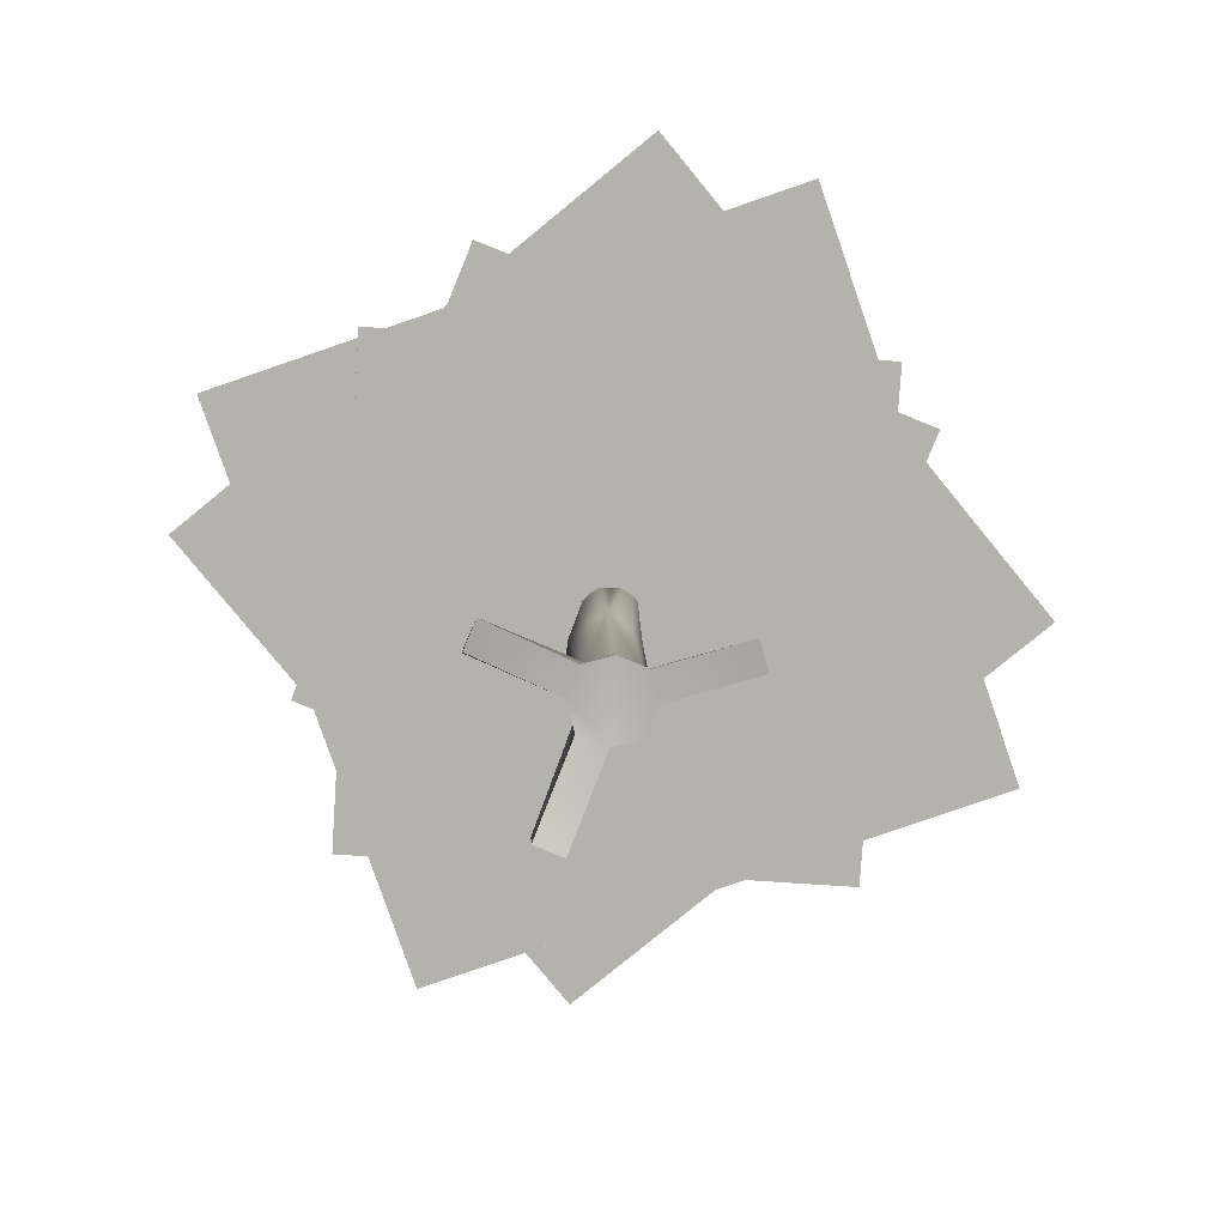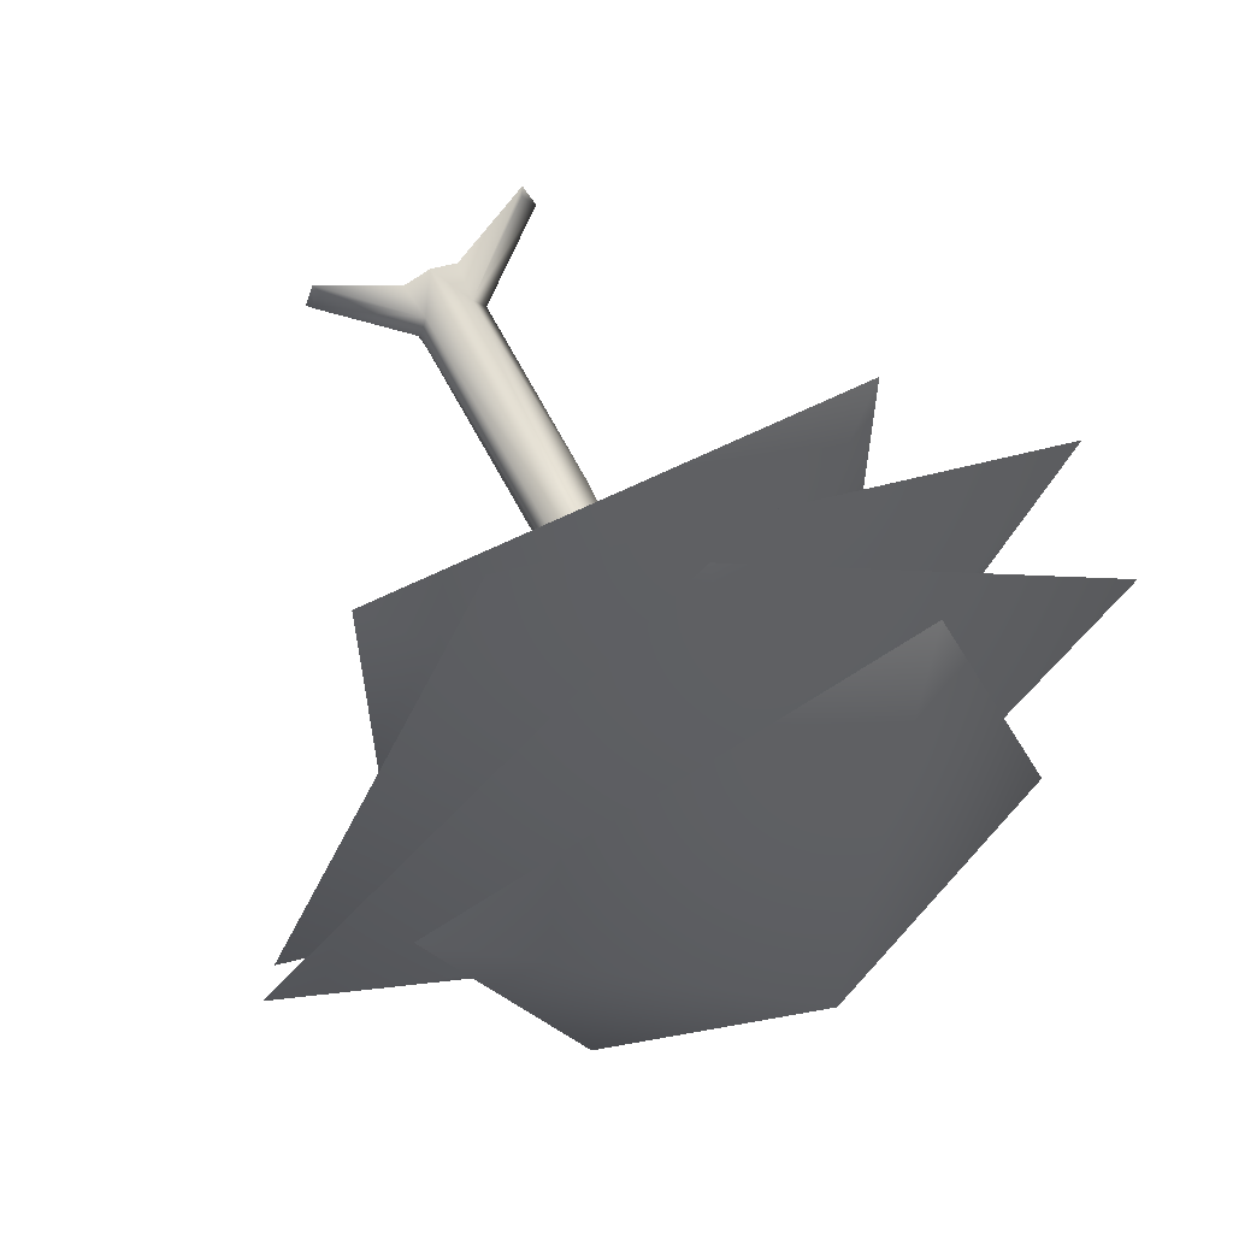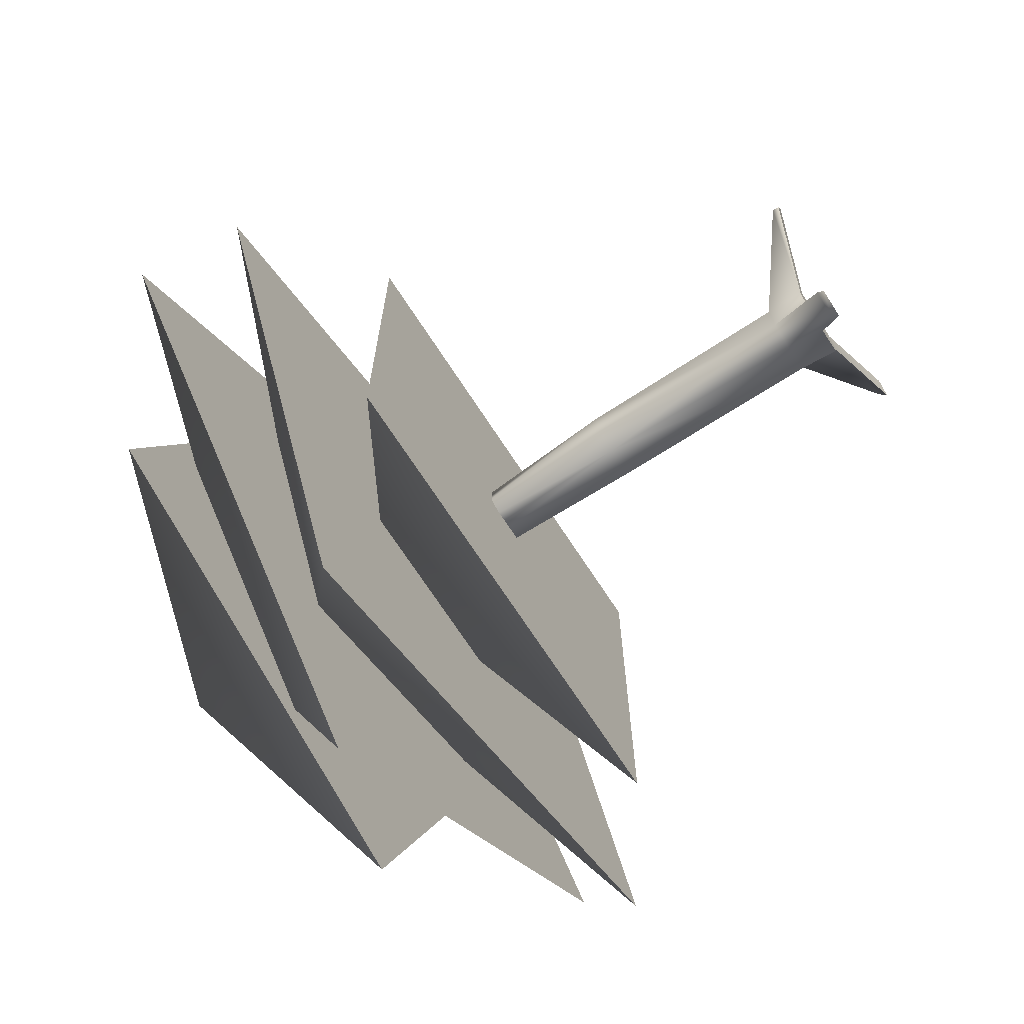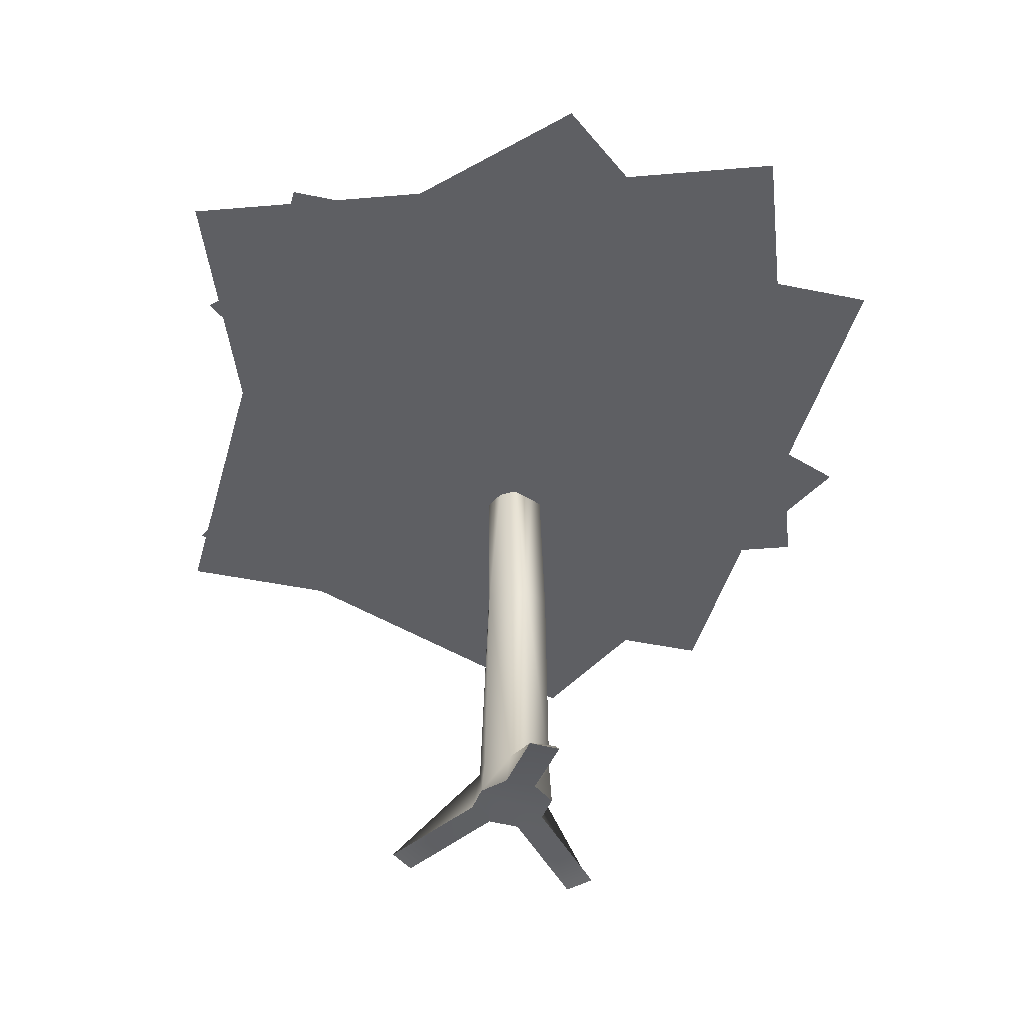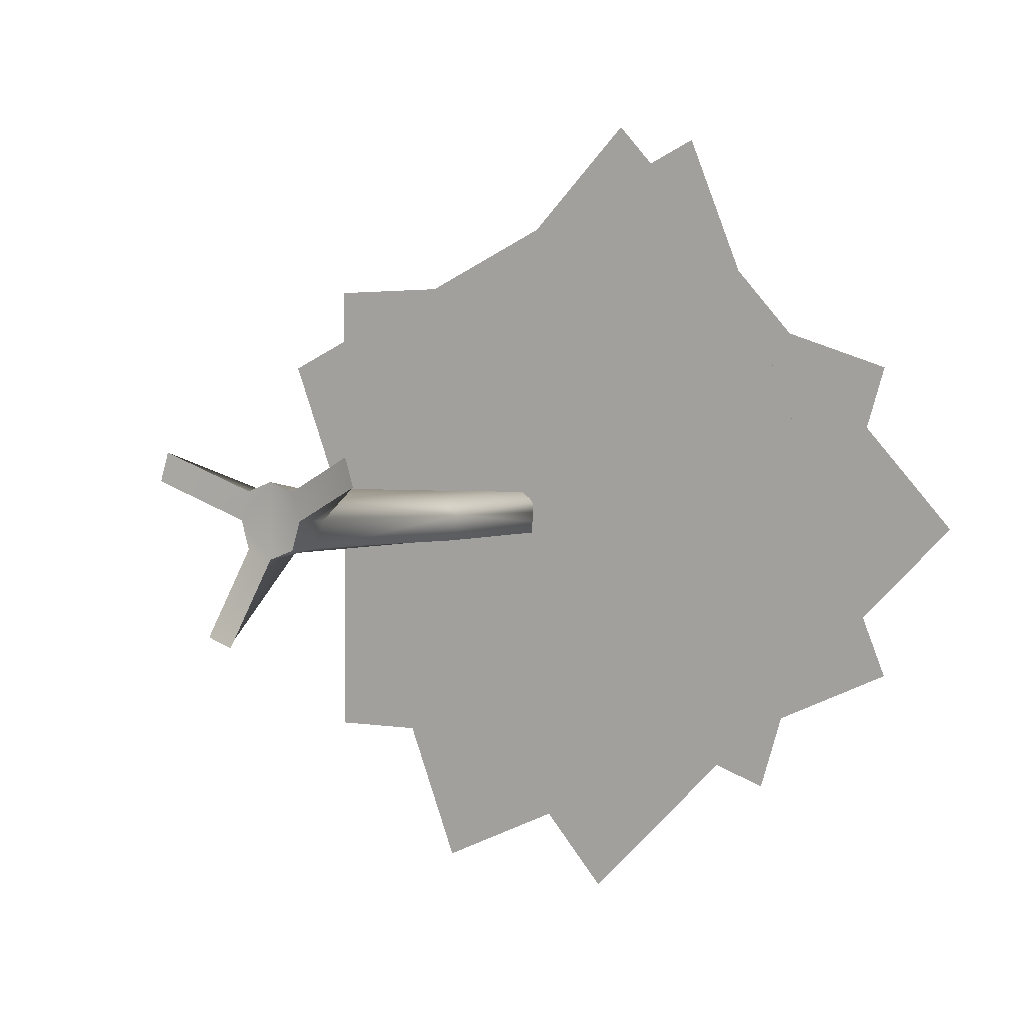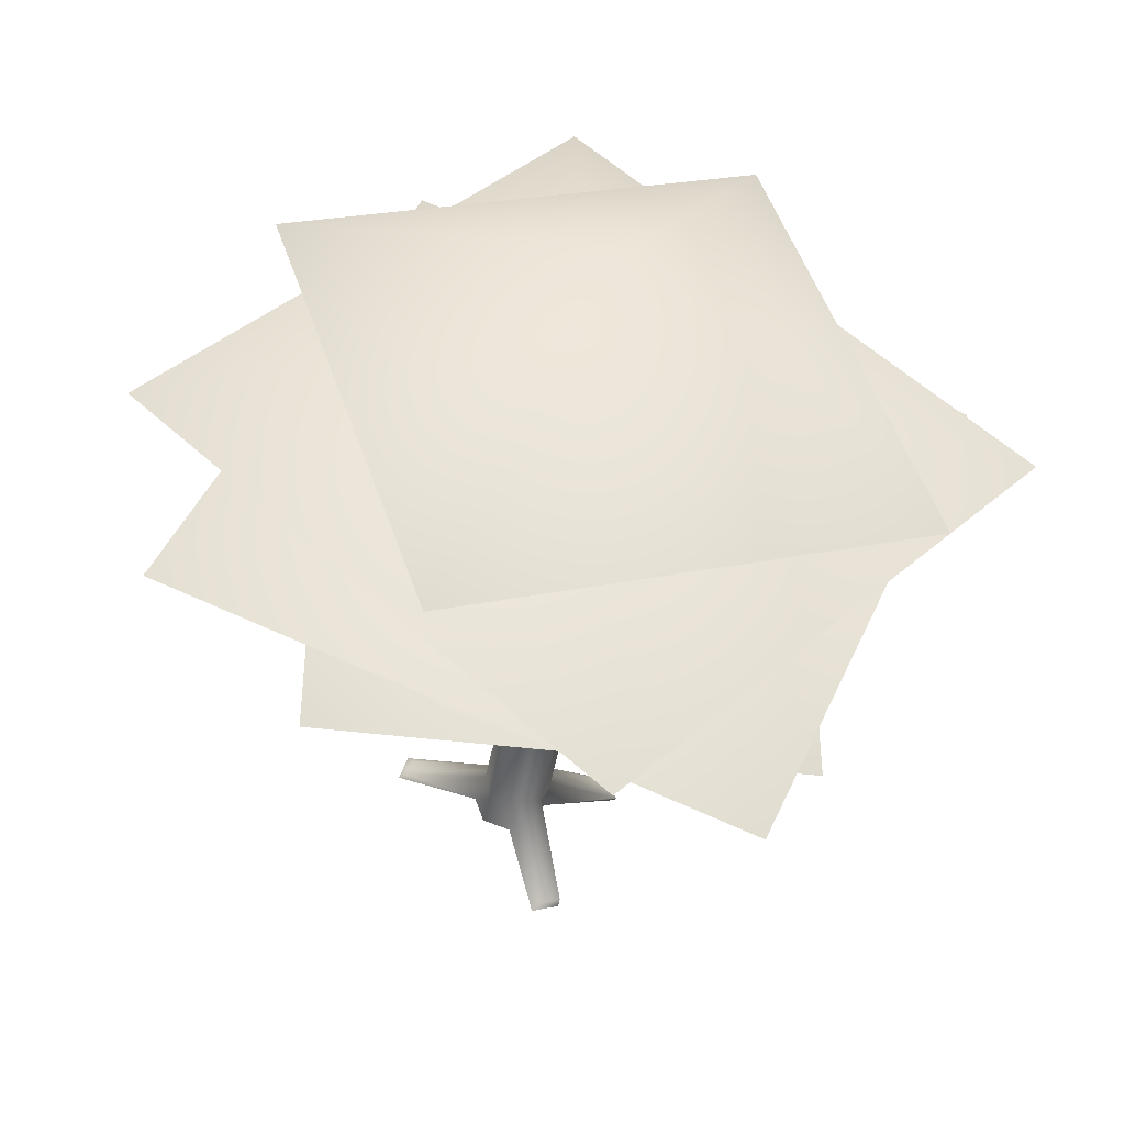
<metadata>
{"format":"obj","ext":"obj","renderer":"f3d","projection":"perspective","resolution":1024,"background":"white","views":[{"elev":-79.6,"azim":176.3,"up":"+Z"},{"elev":63.3,"azim":-26.8,"up":"+Y"},{"elev":-71.3,"azim":123.2,"up":"+Y"},{"elev":-41.6,"azim":-127.0,"up":"+Z"},{"elev":1.6,"azim":-143.0,"up":"+Y"},{"elev":-42.6,"azim":-8.5,"up":"+Y"}]}
</metadata>
<code>
o something
v -2.63 -5.243 10.84
v 5.243 -2.63 10.84
v 0 8.438e-16 13.45
v -2.63 -5.243 10.84
v 2.63 5.243 10.84
v 5.243 -2.63 10.84
v 5.243 -2.63 10.84
v 2.63 5.243 10.84
v 0 8.438e-16 13.45
v -5.243 2.63 10.84
v 2.63 5.243 10.84
v -2.63 -5.243 10.84
v 0 8.438e-16 13.45
v -5.243 2.63 10.84
v -2.63 -5.243 10.84
v 0 8.438e-16 13.45
v 2.63 5.243 10.84
v -5.243 2.63 10.84
v 0.2539 -7.233 9.597
v 7.233 0.2539 9.597
v 2.983e-18 7.479e-16 12.21
v 0.2539 -7.233 9.597
v -0.2539 7.233 9.597
v 7.233 0.2539 9.597
v 7.233 0.2539 9.597
v -0.2539 7.233 9.597
v 2.983e-18 7.479e-16 12.21
v -7.233 -0.2539 9.597
v -0.2539 7.233 9.597
v 0.2539 -7.233 9.597
v 2.983e-18 7.479e-16 12.21
v -7.233 -0.2539 9.597
v 0.2539 -7.233 9.597
v 2.983e-18 7.479e-16 12.21
v -0.2539 7.233 9.597
v -7.233 -0.2539 9.597
v 2.745 -6.697 8.223
v 6.697 2.745 8.223
v 9.716e-18 6.374e-16 10.84
v 2.745 -6.697 8.223
v -2.745 6.697 8.223
v 6.697 2.745 8.223
v 6.697 2.745 8.223
v -2.745 6.697 8.223
v 9.716e-18 6.374e-16 10.84
v -6.697 -2.745 8.223
v -2.745 6.697 8.223
v 2.745 -6.697 8.223
v 9.716e-18 6.374e-16 10.84
v -6.697 -2.745 8.223
v 2.745 -6.697 8.223
v 9.716e-18 6.374e-16 10.84
v -2.745 6.697 8.223
v -6.697 -2.745 8.223
v -0.4719 -0.4719 0.006892
v 1.926e-18 -0.6293 0.006892
v -0.4353 -0.4532 0.6533
v -0.4719 -0.4719 0.006892
v -0.6293 6.199e-18 0.006892
v 1.926e-18 -0.6293 0.006892
v -0.3143 -0.3143 8.562
v 0.1191 -0.4614 4.3
v 1.926e-18 -0.3143 8.562
v -0.3143 -0.3143 8.562
v -0.4297 0.0004149 4.36
v -0.3988 -0.4345 4.27
v 0.3143 -0.3143 8.562
v 0.1191 -0.4614 4.3
v 0.4991 -0.3257 4.288
v 0.3143 -0.3143 8.562
v 0.6653 -0.06123 4.268
v 0.3143 5.3e-16 8.562
v 0.4719 -0.4719 0.006892
v 1.926e-18 -0.6293 0.006892
v 0.6293 6.199e-18 0.006892
v 0.4719 -0.4719 0.006892
v 0.9573 -1.904 -0.4204
v 1.926e-18 -0.6293 0.006892
v -0.4719 0.4719 0.006892
v -1.854 1.039 -0.2963
v -0.3781 0.3212 0.6147
v -0.3143 0.3143 8.562
v -0.3143 5.3e-16 8.562
v 1.926e-18 0.3143 8.562
v -0.3143 0.3143 8.562
v 0.09275 0.4227 4.355
v -0.2843 0.1705 4.193
v -0.3143 0.3143 8.562
v -0.4297 0.0004149 4.36
v -0.3143 5.3e-16 8.562
v 0.3143 0.3143 8.562
v 1.926e-18 0.3143 8.562
v 0.3143 5.3e-16 8.562
v 0.3143 0.3143 8.562
v 0.6653 -0.06123 4.268
v 0.3376 0.266 4.316
v 0.3143 0.3143 8.562
v 0.09275 0.4227 4.355
v 1.926e-18 0.3143 8.562
v 0.4719 0.4719 0.006892
v 1.849 1.101 -0.4493
v 0.6293 6.199e-18 0.006892
v 1.926e-18 -0.6293 0.006892
v 0.5449 -1.977 -0.3093
v 0.05955 -0.5453 0.6684
v -0.6293 6.199e-18 0.006892
v -0.4353 -0.4532 0.6533
v -0.5295 0.0002075 0.6984
v -0.6293 6.199e-18 0.006892
v -1.854 1.039 -0.2963
v -0.4719 0.4719 0.006892
v 0.6293 6.199e-18 0.006892
v 1.926e-18 -0.6293 0.006892
v 1.926e-18 0.6293 0.006892
v 0.6293 6.199e-18 0.006892
v 1.926e-18 0.6293 0.006892
v 0.4719 0.4719 0.006892
v 0.6293 6.199e-18 0.006892
v 0.4855 -0.3988 0.6624
v 0.4719 -0.4719 0.006892
v 0.6293 6.199e-18 0.006892
v 2.025 0.5981 -0.3409
v 0.6473 -0.03062 0.6522
v 1.926e-18 0.6293 0.006892
v 1.926e-18 -0.6293 0.006892
v -0.6293 6.199e-18 0.006892
v 1.926e-18 0.6293 0.006892
v -0.6293 6.199e-18 0.006892
v -0.4719 0.4719 0.006892
v 1.926e-18 0.6293 0.006892
v -0.3781 0.3212 0.6147
v 0.04637 0.526 0.6956
v 1.926e-18 0.6293 0.006892
v 0.4048 0.369 0.6762
v 0.4719 0.4719 0.006892
v 1.926e-18 -0.3143 8.562
v 0.3143 5.3e-16 8.562
v -0.3143 5.3e-16 8.562
v 1.926e-18 -0.3143 8.562
v -0.3143 5.3e-16 8.562
v -0.3143 -0.3143 8.562
v 1.926e-18 -0.3143 8.562
v 0.1191 -0.4614 4.3
v 0.3143 -0.3143 8.562
v 0.3143 5.3e-16 8.562
v 1.926e-18 -0.3143 8.562
v 0.3143 -0.3143 8.562
v 0.3143 5.3e-16 8.562
v 0.6653 -0.06123 4.268
v 0.3143 0.3143 8.562
v 1.926e-18 0.3143 8.562
v -0.3143 5.3e-16 8.562
v 0.3143 5.3e-16 8.562
v 1.926e-18 0.3143 8.562
v 0.09275 0.4227 4.355
v -0.3143 0.3143 8.562
v -0.3143 5.3e-16 8.562
v -0.4297 0.0004149 4.36
v -0.3143 -0.3143 8.562
v -0.3988 -0.4345 4.27
v 0.1191 -0.4614 4.3
v -0.3143 -0.3143 8.562
v -0.3988 -0.4345 4.27
v -0.4353 -0.4532 0.6533
v 0.1191 -0.4614 4.3
v 0.4991 -0.3257 4.288
v 0.1191 -0.4614 4.3
v 0.4855 -0.3988 0.6624
v 0.4991 -0.3257 4.288
v 0.6653 -0.06123 4.268
v 0.3143 -0.3143 8.562
v -0.2843 0.1705 4.193
v -0.4297 0.0004149 4.36
v -0.3143 0.3143 8.562
v -0.2843 0.1705 4.193
v -0.3781 0.3212 0.6147
v -0.4297 0.0004149 4.36
v 0.3376 0.266 4.316
v 0.6653 -0.06123 4.268
v 0.4048 0.369 0.6762
v 0.3376 0.266 4.316
v 0.09275 0.4227 4.355
v 0.3143 0.3143 8.562
v 0.1191 -0.4614 4.3
v -0.4353 -0.4532 0.6533
v 0.05955 -0.5453 0.6684
v 0.6653 -0.06123 4.268
v 0.4855 -0.3988 0.6624
v 0.6473 -0.03062 0.6522
v 0.09275 0.4227 4.355
v -0.3781 0.3212 0.6147
v -0.2843 0.1705 4.193
v 0.09275 0.4227 4.355
v 0.4048 0.369 0.6762
v 0.04637 0.526 0.6956
v -0.4297 0.0004149 4.36
v -0.4353 -0.4532 0.6533
v -0.3988 -0.4345 4.27
v -0.4297 0.0004149 4.36
v -0.3781 0.3212 0.6147
v -0.5295 0.0002075 0.6984
v -0.4353 -0.4532 0.6533
v -0.6293 6.199e-18 0.006892
v -0.4719 -0.4719 0.006892
v -0.3781 0.3212 0.6147
v 1.926e-18 0.6293 0.006892
v -0.4719 0.4719 0.006892
v -0.3781 0.3212 0.6147
v -1.912 0.5669 -0.1801
v -0.5295 0.0002075 0.6984
v 0.05955 -0.5453 0.6684
v -0.4353 -0.4532 0.6533
v 1.926e-18 -0.6293 0.006892
v 0.05955 -0.5453 0.6684
v 0.4855 -0.3988 0.6624
v 0.1191 -0.4614 4.3
v 0.05955 -0.5453 0.6684
v 0.5449 -1.977 -0.3093
v 0.4855 -0.3988 0.6624
v 0.6473 -0.03062 0.6522
v 0.4855 -0.3988 0.6624
v 0.6293 6.199e-18 0.006892
v 0.6473 -0.03062 0.6522
v 0.4048 0.369 0.6762
v 0.6653 -0.06123 4.268
v 0.6473 -0.03062 0.6522
v 2.025 0.5981 -0.3409
v 0.4048 0.369 0.6762
v 0.04637 0.526 0.6956
v -0.3781 0.3212 0.6147
v 0.09275 0.4227 4.355
v 0.04637 0.526 0.6956
v 0.4048 0.369 0.6762
v 1.926e-18 0.6293 0.006892
v -0.5295 0.0002075 0.6984
v -0.4353 -0.4532 0.6533
v -0.4297 0.0004149 4.36
v -0.5295 0.0002075 0.6984
v -1.912 0.5669 -0.1801
v -0.6293 6.199e-18 0.006892
v 0.4855 -0.3988 0.6624
v 0.6653 -0.06123 4.268
v 0.4991 -0.3257 4.288
v 0.4855 -0.3988 0.6624
v 0.9573 -1.904 -0.4204
v 0.4719 -0.4719 0.006892
v 0.4048 0.369 0.6762
v 0.09275 0.4227 4.355
v 0.3376 0.266 4.316
v 0.4048 0.369 0.6762
v 1.849 1.101 -0.4493
v 0.4719 0.4719 0.006892
v -1.912 0.5669 -0.1801
v -0.3781 0.3212 0.6147
v -1.76 0.888 -0.1942
v -1.76 0.888 -0.1942
v -0.3781 0.3212 0.6147
v -1.854 1.039 -0.2963
v -1.76 0.888 -0.1942
v -1.854 1.039 -0.2963
v -1.912 0.5669 -0.1801
v -1.854 1.039 -0.2963
v -0.6293 6.199e-18 0.006892
v -2.012 0.5667 -0.2963
v -2.012 0.5667 -0.2963
v -0.6293 6.199e-18 0.006892
v -1.912 0.5669 -0.1801
v -2.012 0.5667 -0.2963
v -1.912 0.5669 -0.1801
v -1.854 1.039 -0.2963
v 0.9709 -1.83 -0.3103
v 0.4855 -0.3988 0.6624
v 0.5449 -1.977 -0.3093
v 0.9709 -1.83 -0.3103
v 0.9573 -1.904 -0.4204
v 0.4855 -0.3988 0.6624
v 0.5449 -1.977 -0.3093
v 1.926e-18 -0.6293 0.006892
v 0.4854 -2.061 -0.4204
v 0.5449 -1.977 -0.3093
v 0.9573 -1.904 -0.4204
v 0.9709 -1.83 -0.3103
v 0.4854 -2.061 -0.4204
v 1.926e-18 -0.6293 0.006892
v 0.9573 -1.904 -0.4204
v 0.4854 -2.061 -0.4204
v 0.9573 -1.904 -0.4204
v 0.5449 -1.977 -0.3093
v 1.782 0.9977 -0.3369
v 0.4048 0.369 0.6762
v 2.025 0.5981 -0.3409
v 1.782 0.9977 -0.3369
v 1.849 1.101 -0.4493
v 0.4048 0.369 0.6762
v 2.025 0.5981 -0.3409
v 0.6293 6.199e-18 0.006892
v 2.007 0.6287 -0.4493
v 2.025 0.5981 -0.3409
v 1.849 1.101 -0.4493
v 1.782 0.9977 -0.3369
v 2.007 0.6287 -0.4493
v 0.6293 6.199e-18 0.006892
v 1.849 1.101 -0.4493
v 2.007 0.6287 -0.4493
v 1.849 1.101 -0.4493
v 2.025 0.5981 -0.3409
v -4.106 -4.106 6.632
v 4.106 -4.106 6.632
v 0 5.648e-16 9.224
v -4.106 -4.106 6.632
v 4.106 4.106 6.632
v 4.106 -4.106 6.632
v 4.106 -4.106 6.632
v 4.106 4.106 6.632
v 0 5.648e-16 9.224
v -4.106 4.106 6.632
v 4.106 4.106 6.632
v -4.106 -4.106 6.632
v 0 5.648e-16 9.224
v -4.106 4.106 6.632
v -4.106 -4.106 6.632
v 0 5.648e-16 9.224
v 4.106 4.106 6.632
v -4.106 4.106 6.632
g something0
f 1 2 3
f 4 5 6
f 7 8 9
f 10 11 12
f 13 14 15
f 16 17 18
f 19 20 21
f 22 23 24
f 25 26 27
f 28 29 30
f 31 32 33
f 34 35 36
f 37 38 39
f 40 41 42
f 43 44 45
f 46 47 48
f 49 50 51
f 52 53 54
f 55 56 57
f 58 59 60
f 61 62 63
f 64 65 66
f 67 68 69
f 70 71 72
f 73 74 75
f 76 77 78
f 79 80 81
f 82 83 84
f 85 86 87
f 88 89 90
f 91 92 93
f 94 95 96
f 97 98 99
f 100 101 102
f 103 104 105
f 106 107 108
f 109 110 111
f 112 113 114
f 115 116 117
f 118 119 120
f 121 122 123
f 124 125 126
f 127 128 129
f 130 131 132
f 133 134 135
f 136 137 138
f 139 140 141
f 142 143 144
f 145 146 147
f 148 149 150
f 151 152 153
f 154 155 156
f 157 158 159
f 160 161 162
f 163 164 165
f 166 167 168
f 169 170 171
f 172 173 174
f 175 176 177
f 178 179 180
f 181 182 183
f 184 185 186
f 187 188 189
f 190 191 192
f 193 194 195
f 196 197 198
f 199 200 201
f 202 203 204
f 205 206 207
f 208 209 210
f 211 212 213
f 214 215 216
f 217 218 219
f 220 221 222
f 223 224 225
f 226 227 228
f 229 230 231
f 232 233 234
f 235 236 237
f 238 239 240
f 241 242 243
f 244 245 246
f 247 248 249
f 250 251 252
f 253 254 255
f 256 257 258
f 259 260 261
f 262 263 264
f 265 266 267
f 268 269 270
f 271 272 273
f 274 275 276
f 277 278 279
f 280 281 282
f 283 284 285
f 286 287 288
f 289 290 291
f 292 293 294
f 295 296 297
f 298 299 300
f 301 302 303
f 304 305 306
f 307 308 309
f 310 311 312
f 313 314 315
f 316 317 318
f 319 320 321
f 322 323 324

</code>
